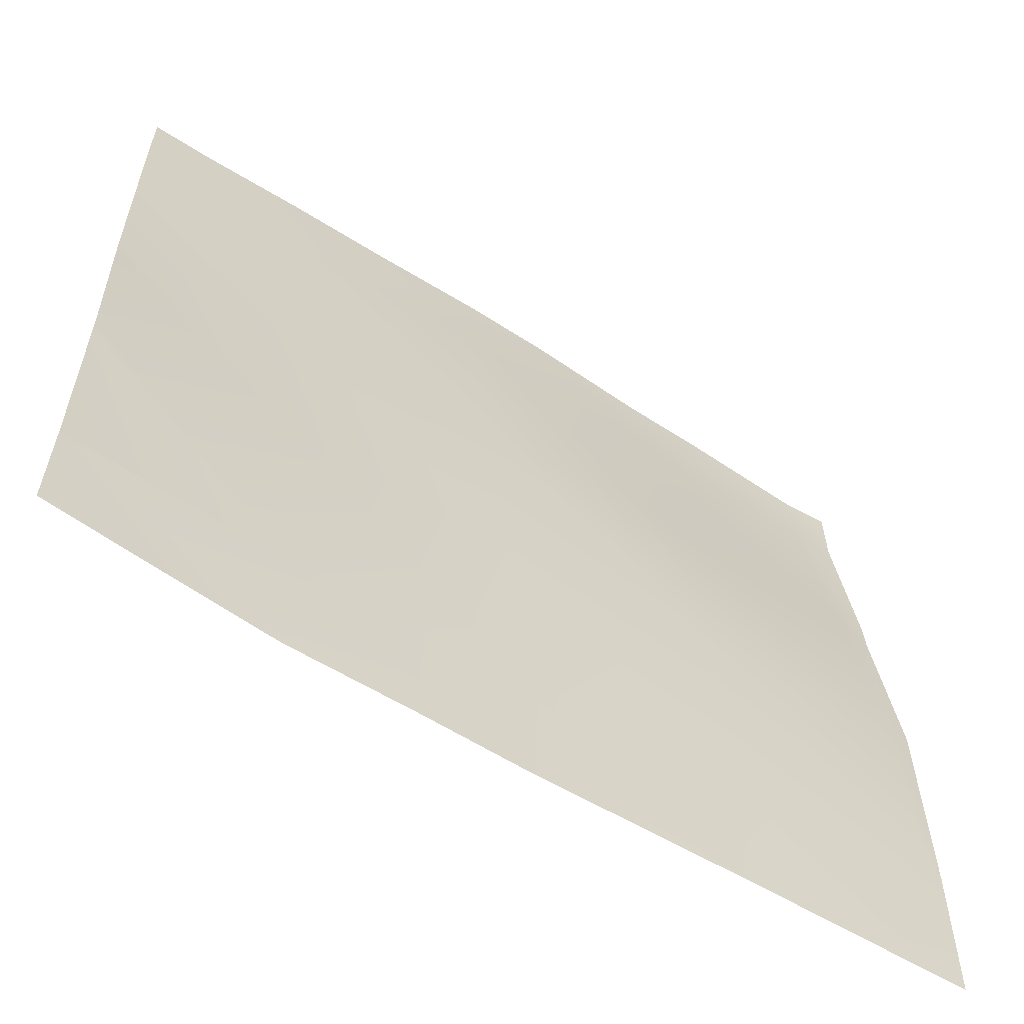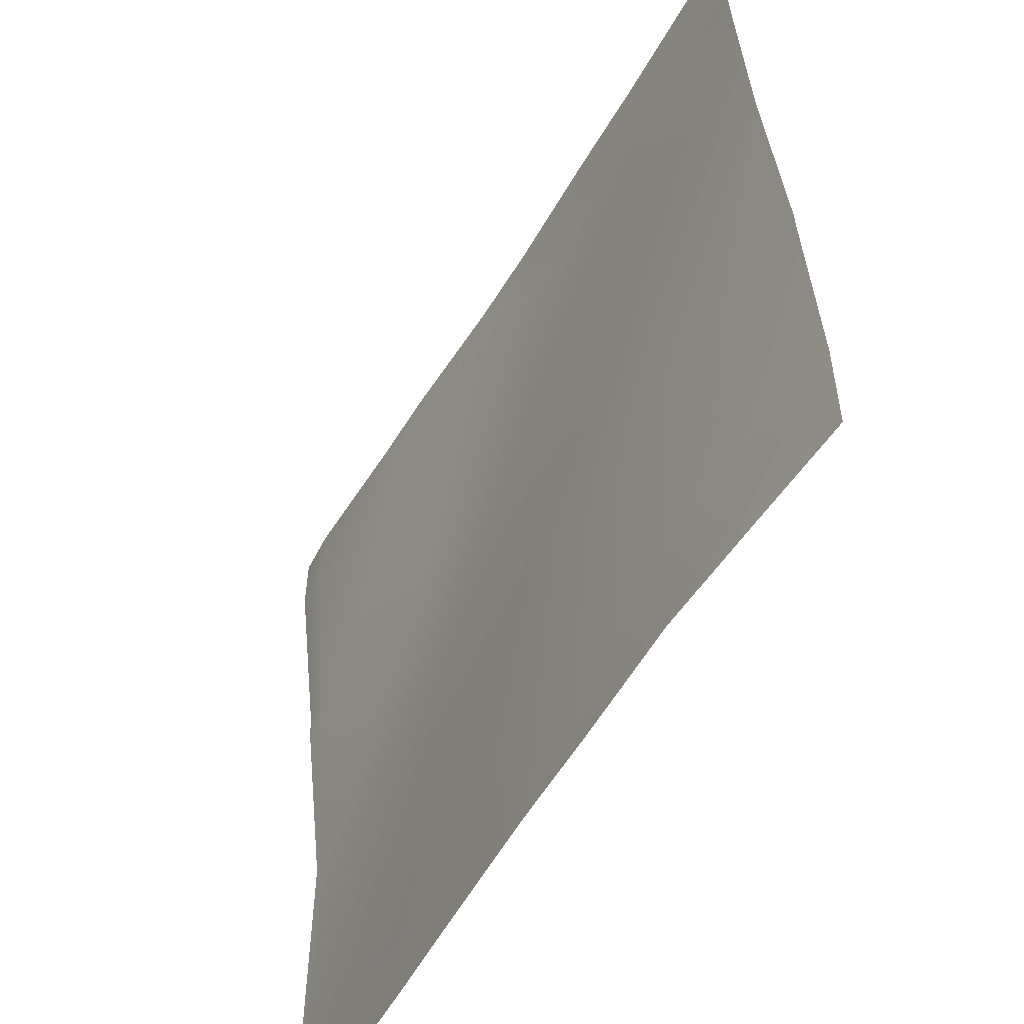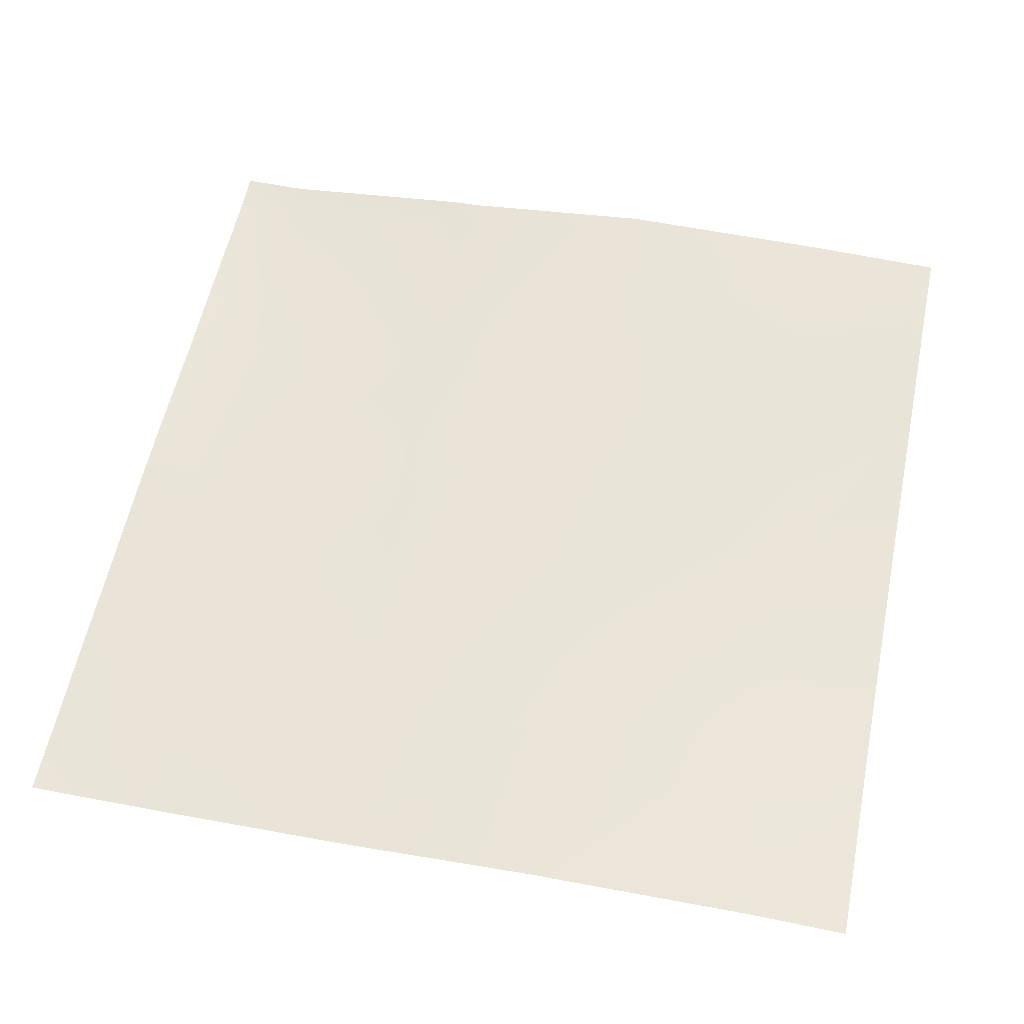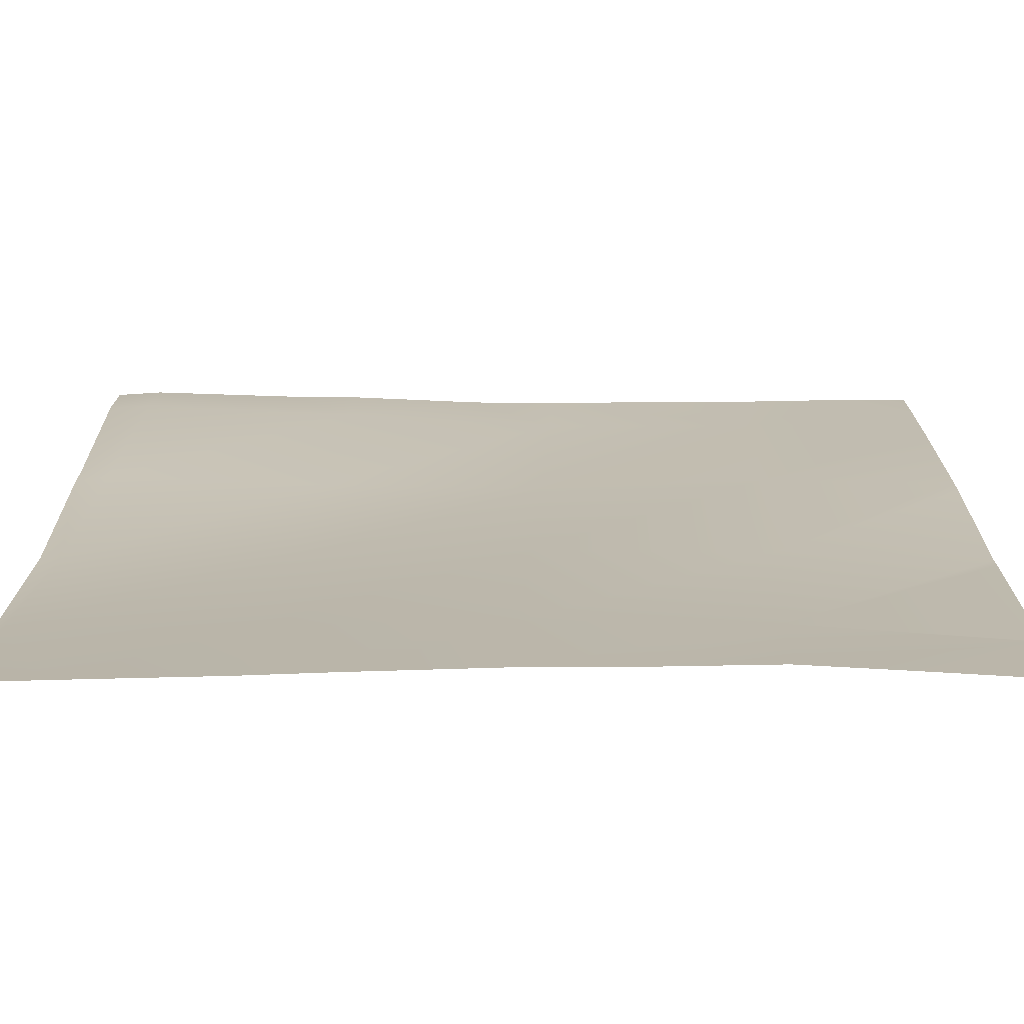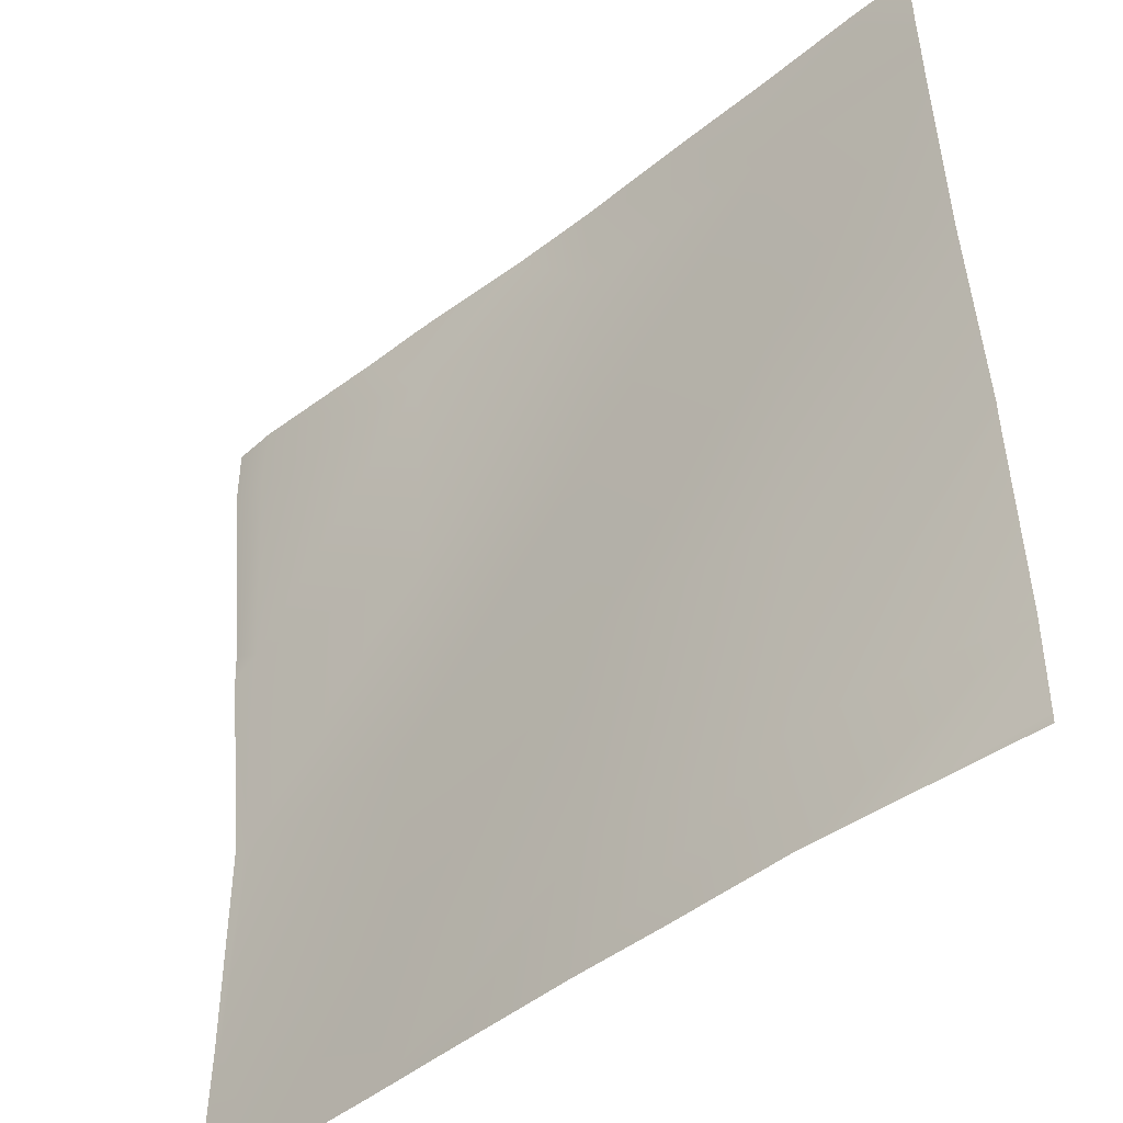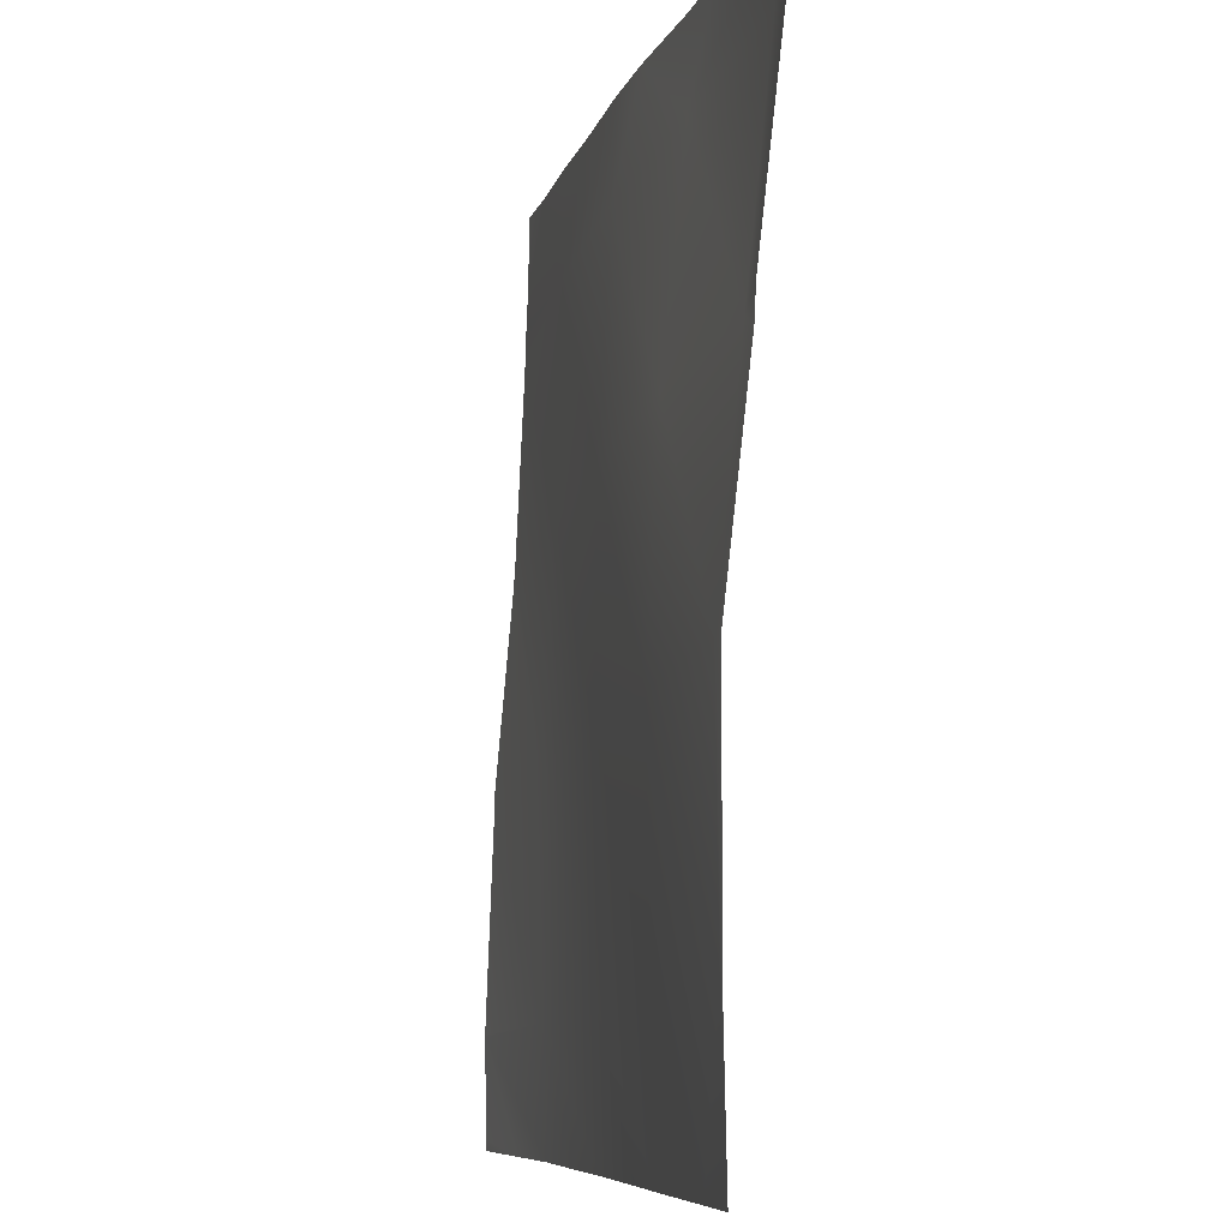
<metadata>
{"format":"obj","ext":"obj","renderer":"f3d","projection":"perspective","resolution":1024,"background":"white","views":[{"elev":-61.1,"azim":147.6,"up":"+Z"},{"elev":-56.6,"azim":60.1,"up":"+Z"},{"elev":58.8,"azim":101.7,"up":"+Y"},{"elev":-75.4,"azim":0.4,"up":"+Z"},{"elev":-45.1,"azim":43.1,"up":"+Z"},{"elev":-7.5,"azim":-102.2,"up":"+Z"}]}
</metadata>
<code>
v -489.9 5.652 0
v -479.5 5.499 9.341
v -480 5.43 0
v -506.8 6.015 0
v -495.5 5.98 10.18
v -496 5.831 0
v -456.1 5.859 0
v -448 6.416 0.7307
v -448 6.402 0
v -448 6.514 7.323
v -473 5.46 0
v -463.6 5.562 8.498
v -464 5.365 0
v -512 6.147 0.7266
v -512 6.353 10.79
v -511.5 6.356 11.02
v -494.7 6.097 26.14
v -462.8 5.553 24.45
v -448 6.517 7.482
v -448 6.521 7.672
v -448 6.403 0
v -448 6.403 0.01608
v -448 5.964 22.52
v -478.7 5.49 25.3
v -512 6.131 0
v -512 6.349 11.33
v -510.6 6.33 26.98
v -493.8 5.076 42.1
v -448 5.962 23.67
v -477.9 5.209 41.25
v -512 4.613 41.97
v -512 6.313 27.05
v -509.8 4.515 42.94
v -448 4.725 37.73
v -461.9 4.51 40.41
v -477 4.13 57.21
v -448 4.598 39.68
v -448 3.99 52.93
v -461.1 4.04 56.37
v -493 3.289 58.06
v -512 4.509 44.2
v -512 2.812 64
v -508.7 2.626 64
v -512 2.813 63.65
v -508.9 2.647 58.9
v -512 2.818 59.06
v -492.7 3.146 64
v -498.3 3.038 64
v -483.1 3.635 64
v -476.7 3.762 64
v -460.7 3.726 64
v -467.9 3.688 64
v -448 3.911 55.68
v -452.7 3.631 64
v -448 3.788 58.73
v -448 3.693 64
f 1 2 3
f 4 5 6
f 7 8 9
f 7 10 8
f 11 12 13
f 14 15 16
f 16 17 5
f 12 3 2
f 12 11 3
f 2 18 12
f 13 10 7
f 13 19 10
f 19 12 20
f 19 13 12
f 21 9 22
f 22 9 8
f 20 12 23
f 5 24 2
f 6 2 1
f 6 5 2
f 4 16 5
f 4 14 16
f 4 25 14
f 15 26 16
f 17 16 27
f 28 17 27
f 18 2 24
f 29 12 18
f 29 23 12
f 30 24 17
f 17 24 5
f 31 27 32
f 31 33 27
f 26 27 16
f 26 32 27
f 34 29 18
f 35 18 24
f 17 28 30
f 30 28 36
f 35 24 30
f 37 35 38
f 37 18 35
f 37 34 18
f 35 30 39
f 28 33 40
f 27 33 28
f 41 33 31
f 42 43 44
f 44 45 46
f 44 43 45
f 45 40 33
f 47 40 48
f 43 40 45
f 43 48 40
f 40 49 36
f 40 47 49
f 28 40 36
f 49 50 36
f 51 39 52
f 50 39 36
f 50 52 39
f 53 54 55
f 53 39 54
f 39 51 54
f 38 39 53
f 38 35 39
f 30 36 39
f 56 55 54
f 41 45 33
f 41 46 45

</code>
